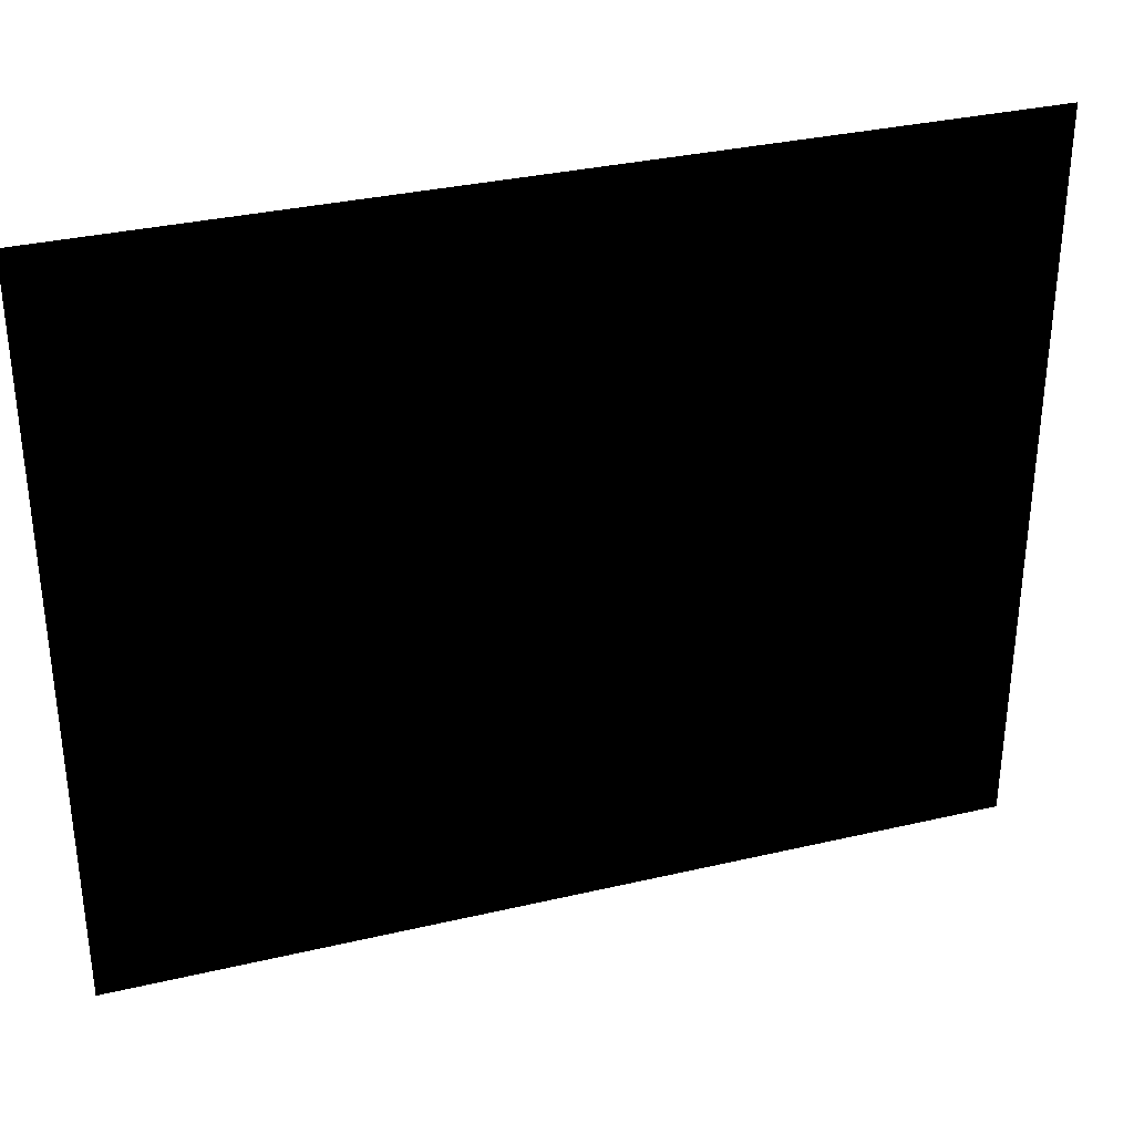
<metadata>
{"format":"obj","ext":"obj","renderer":"f3d","projection":"perspective","resolution":1024,"background":"white","views":[{"elev":33.3,"azim":162.2,"up":"+Y"}]}
</metadata>
<code>
g TigerLevelWall_TexturedDarkInner_light+AObaked
v -3.607 8.251 0.2313
v -3.607 9.25 0.2313
v -3.96 9.25 0.2313
v -3.96 8.251 0.2313
v -3.607 7.938 0.2313
v -3.96 7.938 0.2313
v -3.607 7.624 0.2313
v -3.96 7.624 0.2313
v -3.607 7.311 0.2313
v -3.96 7.311 0.2313
v -3.607 6.997 0.2313
v -3.96 6.997 0.2313
v -3.607 6.684 0.2313
v -3.96 6.684 0.2313
v -3.607 6.371 0.2313
v -3.96 6.371 0.2313
v -3.607 6.057 0.2313
v -3.96 6.057 0.2313
v -3.607 5.744 0.2313
v -3.96 5.744 0.2313
v -3.607 5.431 0.2313
v -3.96 5.431 0.2313
v -3.607 5.117 0.2313
v -3.96 5.117 0.2313
v -3.607 4.804 0.2313
v -3.96 4.804 0.2313
v -3.607 4.216 0.2313
v -3.96 4.216 0.2313
v -3.253 6.371 0.2313
v -3.253 6.684 0.2313
v -3.253 6.997 0.2313
v -3.253 7.311 0.2313
v -3.253 7.624 0.2313
v -3.253 7.938 0.2313
v -2.9 7.624 0.2313
v -2.9 7.938 0.2313
v -2.578 7.624 0.2313
v -2.578 7.938 0.2313
v -2.578 7.311 0.2313
v -2.9 7.311 0.2313
v -2.578 6.997 0.2313
v -2.9 6.997 0.2313
v -2.578 6.684 0.2313
v -2.9 6.684 0.2313
v -2.578 6.371 0.2313
v -2.9 6.371 0.2313
v -2.578 6.057 0.2313
v -2.9 6.057 0.2313
v -2.578 5.744 0.2313
v -2.9 5.744 0.2313
v -2.578 5.431 0.2313
v -2.9 5.431 0.2313
v -2.578 5.117 0.2313
v -2.9 5.117 0.2313
v -2.578 4.804 0.2313
v -2.9 4.804 0.2313
v -2.578 4.216 0.2313
v -2.9 4.216 0.2313
v -2.255 4.216 0.2313
v -2.255 4.804 0.2313
v -1.933 4.216 0.2313
v -1.933 4.804 0.2313
v -1.611 4.216 0.2313
v -1.611 4.804 0.2313
v -1.933 5.117 0.2313
v -1.611 5.117 0.2313
v -1.933 5.431 0.2313
v -1.611 5.431 0.2313
v -1.933 5.744 0.2313
v -1.611 5.744 0.2313
v -1.933 6.057 0.2313
v -1.611 6.057 0.2313
v -1.933 6.371 0.2313
v -1.611 6.371 0.2313
v -1.933 6.684 0.2313
v -1.611 6.684 0.2313
v -1.933 6.997 0.2313
v -1.611 6.997 0.2313
v -1.933 7.311 0.2313
v -1.611 7.311 0.2313
v -1.933 7.624 0.2313
v -1.611 7.624 0.2313
v -1.933 7.938 0.2313
v -1.611 7.938 0.2313
v -1.933 8.251 0.2313
v -1.611 8.251 0.2313
v -1.933 9.25 0.2313
v -1.611 9.25 0.2313
v -1.289 7.624 0.2313
v -1.289 7.938 0.2313
v -0.9666 7.624 0.2313
v -0.9666 7.938 0.2313
v -0.4832 7.624 0.2313
v -0.4832 7.311 0.2313
v -0.9666 7.311 0.2313
v -0.4832 6.997 0.2313
v -0.9666 6.997 0.2313
v -0.4832 6.684 0.2313
v -0.9666 6.684 0.2313
v -0.4832 6.371 0.2313
v -0.9666 6.371 0.2313
v -0.4832 6.057 0.2313
v -0.9666 6.057 0.2313
v -0.4832 5.744 0.2313
v -0.9666 5.744 0.2313
v -0.4832 5.431 0.2313
v -0.9666 5.431 0.2313
v -0.4832 5.117 0.2313
v -0.9666 5.117 0.2313
v -0.4832 4.804 0.2313
v -0.9666 4.804 0.2313
v -0.4832 4.216 0.2313
v -0.9666 4.216 0.2313
v -1.289 6.684 0.2313
v -1.289 6.997 0.2313
v -1.289 7.311 0.2313
v -1.289 6.371 0.2313
v -1.289 6.057 0.2313
v -1.289 5.744 0.2313
v -1.289 5.431 0.2313
v -1.289 5.117 0.2313
v -1.289 4.804 0.2313
v -1.289 4.216 0.2313
v -1.289 3.628 0.2313
v -1.611 3.628 0.2313
v -1.289 3.039 0.2313
v -1.611 3.039 0.2313
v -1.289 2.715 0.2313
v -0.9666 2.715 0.2313
v -0.9666 3.039 0.2313
v -0.4832 2.715 0.2313
v -0.4832 2.631 0.2313
v -0.9666 2.631 0.2313
v -0.4832 3.039 0.2313
v -1.611 2.715 0.2313
v -1.933 3.039 0.2313
v -1.933 2.715 0.2313
v -1.611 2.631 0.2313
v -1.933 2.631 0.2313
v -1.289 2.631 0.2313
v -2.255 2.715 0.2313
v -2.255 2.631 0.2313
v -2.578 2.715 0.2313
v -2.578 2.631 0.2313
v -2.9 2.715 0.2313
v -2.9 3.039 0.2313
v -2.578 3.039 0.2313
v -2.9 2.631 0.2313
v -2.255 3.039 0.2313
v -3.253 3.039 0.2313
v -3.253 2.715 0.2313
v -3.607 3.039 0.2313
v -3.607 2.715 0.2313
v -3.96 3.039 0.2313
v -3.96 2.715 0.2313
v -3.607 2.631 0.2313
v -3.96 2.631 0.2313
v -3.253 2.631 0.2313
v -3.607 3.628 0.2313
v -3.253 3.628 0.2313
v -3.253 4.216 0.2313
v -3.253 4.804 0.2313
v -3.253 5.117 0.2313
v -3.253 5.431 0.2313
v -3.253 5.744 0.2313
v -3.253 6.057 0.2313
v -2.9 3.628 0.2313
v -2.578 3.628 0.2313
v -2.255 3.628 0.2313
v -1.933 3.628 0.2313
v -2.578 8.251 0.2313
v -2.9 8.251 0.2313
v -2.9 9.25 0.2313
v -2.578 9.25 0.2313
v -2.255 8.251 0.2313
v -2.255 9.25 0.2313
v -2.255 7.938 0.2313
v -2.255 7.624 0.2313
v -2.255 7.311 0.2313
v -2.255 6.997 0.2313
v -2.255 6.684 0.2313
v -2.255 6.371 0.2313
v -2.255 6.057 0.2313
v -2.255 5.744 0.2313
v -2.255 5.431 0.2313
v -2.255 5.117 0.2313
v 3.253 8.251 0.2313
v 3.253 9.25 0.2313
v 2.9 9.25 0.2313
v 2.9 8.251 0.2313
v 3.253 7.938 0.2313
v 2.9 7.938 0.2313
v 3.253 7.624 0.2313
v 2.9 7.624 0.2313
v 3.253 7.311 0.2313
v 2.9 7.311 0.2313
v 3.253 6.997 0.2313
v 2.9 6.997 0.2313
v 3.253 6.684 0.2313
v 2.9 6.684 0.2313
v 3.253 6.371 0.2313
v 2.9 6.371 0.2313
v 3.253 6.057 0.2313
v 2.9 6.057 0.2313
v 3.253 5.744 0.2313
v 2.9 5.744 0.2313
v 3.253 5.431 0.2313
v 2.9 5.431 0.2313
v 3.253 5.117 0.2313
v 2.9 5.117 0.2313
v 3.253 4.804 0.2313
v 2.9 4.804 0.2313
v 3.253 4.216 0.2313
v 2.9 4.216 0.2313
v 2.578 6.684 0.2313
v 2.578 6.997 0.2313
v 2.256 6.997 0.2313
v 2.256 7.311 0.2313
v 1.933 7.311 0.2313
v 1.933 6.997 0.2313
v 2.256 6.684 0.2313
v 1.933 6.684 0.2313
v 2.256 6.371 0.2313
v 1.933 6.371 0.2313
v 2.256 6.057 0.2313
v 1.933 6.057 0.2313
v 2.256 5.744 0.2313
v 1.933 5.744 0.2313
v 2.256 5.431 0.2313
v 1.933 5.431 0.2313
v 2.256 5.117 0.2313
v 1.933 5.117 0.2313
v 2.256 4.804 0.2313
v 1.933 4.804 0.2313
v 2.256 4.216 0.2313
v 1.933 4.216 0.2313
v 1.611 6.684 0.2313
v 1.611 6.997 0.2313
v 1.289 6.997 0.2313
v 1.289 7.311 0.2313
v 0.9667 7.311 0.2313
v 0.9667 6.997 0.2313
v 1.289 6.684 0.2313
v 0.9667 6.684 0.2313
v 1.289 6.371 0.2313
v 0.9667 6.371 0.2313
v 1.289 6.057 0.2313
v 0.9667 6.057 0.2313
v 1.289 5.744 0.2313
v 0.9667 5.744 0.2313
v 1.289 5.431 0.2313
v 0.9667 5.431 0.2313
v 1.289 5.117 0.2313
v 0.9667 5.117 0.2313
v 1.289 4.804 0.2313
v 0.9667 4.804 0.2313
v 1.289 4.216 0.2313
v 0.9667 4.216 0.2313
v 0.4833 6.684 0.2313
v 0.4833 6.997 0.2313
v -7.749e-05 6.997 0.2313
v -7.749e-05 6.684 0.2313
v 0.4833 6.371 0.2313
v -7.749e-05 6.371 0.2313
v 0.4833 6.057 0.2313
v -7.749e-05 6.057 0.2313
v 0.4833 5.744 0.2313
v -7.749e-05 5.744 0.2313
v 0.4833 5.431 0.2313
v -7.749e-05 5.431 0.2313
v 0.4833 5.117 0.2313
v -7.749e-05 5.117 0.2313
v 0.4833 4.804 0.2313
v -7.749e-05 4.804 0.2313
v 0.4833 4.216 0.2313
v -7.749e-05 4.216 0.2313
v -7.749e-05 7.311 0.2313
v 0.4833 7.311 0.2313
v -7.749e-05 7.624 0.2313
v 0.4833 7.624 0.2313
v -7.749e-05 7.938 0.2313
v 0.4833 7.938 0.2313
v -7.749e-05 8.251 0.2313
v 0.4833 8.251 0.2313
v -7.749e-05 9.25 0.2313
v 0.4833 9.25 0.2313
v -0.4832 7.938 0.2313
v -0.9666 8.251 0.2313
v -0.4832 8.251 0.2313
v -0.9666 9.25 0.2313
v -0.4832 9.25 0.2313
v -1.289 8.251 0.2313
v -1.289 9.25 0.2313
v 0.9667 8.251 0.2313
v 0.9667 7.938 0.2313
v 1.289 7.938 0.2313
v 1.289 8.251 0.2313
v 0.9667 9.25 0.2313
v 1.289 9.25 0.2313
v 1.289 7.624 0.2313
v 0.9667 7.624 0.2313
v 1.611 7.624 0.2313
v 1.611 7.938 0.2313
v 1.933 7.624 0.2313
v 1.933 7.938 0.2313
v 2.256 7.624 0.2313
v 2.256 7.938 0.2313
v 1.933 8.251 0.2313
v 2.256 8.251 0.2313
v 1.933 9.25 0.2313
v 2.256 9.25 0.2313
v 1.611 7.311 0.2313
v 1.611 8.251 0.2313
v 1.611 9.25 0.2313
v 2.578 7.938 0.2313
v 2.578 7.624 0.2313
v 2.578 7.311 0.2313
v 2.578 8.251 0.2313
v 2.578 9.25 0.2313
v 3.253 2.631 0.2313
v 3.253 2.715 0.2313
v 2.9 2.715 0.2313
v 2.9 2.631 0.2313
v 2.9 3.039 0.2313
v 3.253 3.039 0.2313
v 2.578 3.039 0.2313
v 2.578 2.715 0.2313
v 2.256 3.039 0.2313
v 2.256 2.715 0.2313
v 1.933 3.039 0.2313
v 1.933 2.715 0.2313
v 2.256 2.631 0.2313
v 1.933 2.631 0.2313
v 1.611 3.039 0.2313
v 1.611 2.715 0.2313
v 1.289 3.039 0.2313
v 1.289 2.715 0.2313
v 0.9667 3.039 0.2313
v 0.9667 2.715 0.2313
v 1.289 2.631 0.2313
v 0.9667 2.631 0.2313
v 0.4833 3.039 0.2313
v 0.4833 2.715 0.2313
v -7.749e-05 3.039 0.2313
v -7.749e-05 2.715 0.2313
v 0.4833 2.631 0.2313
v -7.749e-05 2.631 0.2313
v 1.611 2.631 0.2313
v 0.4833 3.628 0.2313
v -0.4832 3.628 0.2313
v -7.749e-05 3.628 0.2313
v -0.9666 3.628 0.2313
v 0.9667 3.628 0.2313
v 1.289 3.628 0.2313
v 1.611 3.628 0.2313
v 1.611 4.216 0.2313
v 1.611 4.804 0.2313
v 1.611 5.117 0.2313
v 1.611 5.431 0.2313
v 1.611 5.744 0.2313
v 1.611 6.057 0.2313
v 1.611 6.371 0.2313
v 1.933 3.628 0.2313
v 2.256 3.628 0.2313
v 2.578 3.628 0.2313
v 2.578 4.216 0.2313
v 2.578 4.804 0.2313
v 2.578 5.117 0.2313
v 2.578 5.431 0.2313
v 2.578 5.744 0.2313
v 2.578 6.057 0.2313
v 2.578 6.371 0.2313
v 2.9 3.628 0.2313
v 3.253 3.628 0.2313
v 3.607 3.039 0.2313
v 3.607 2.715 0.2313
v 3.96 2.715 0.2313
v 3.96 3.039 0.2313
v 3.96 2.631 0.2313
v 3.607 2.631 0.2313
v 3.607 3.628 0.2313
v 3.607 4.216 0.2313
v 3.607 4.804 0.2313
v 3.607 5.117 0.2313
v 3.607 5.431 0.2313
v 3.607 5.744 0.2313
v 3.607 6.057 0.2313
v 3.607 6.371 0.2313
v 3.607 6.684 0.2313
v 3.607 6.997 0.2313
v 3.607 7.311 0.2313
v 3.607 7.624 0.2313
v 3.607 7.938 0.2313
v 3.96 7.624 0.2313
v 3.96 7.938 0.2313
v 3.96 7.311 0.2313
v 3.96 6.997 0.2313
v 3.96 6.684 0.2313
v 3.96 6.371 0.2313
v 3.96 6.057 0.2313
v 3.96 5.744 0.2313
v 3.96 5.431 0.2313
v 3.96 5.117 0.2313
v 3.96 4.804 0.2313
v 3.96 4.216 0.2313
v 3.96 3.628 0.2313
v -3.253 8.251 0.2313
v -3.253 9.25 0.2313
v 2.578 2.631 0.2313
v 3.96 8.251 0.2313
v 3.607 8.251 0.2313
v 3.607 9.25 0.2313
v 3.96 9.25 0.2313
v -3.96 3.628 0.2313
g TigerLevelWall_TexturedDarkInner_light+AObaked_0
f 3 2 1
f 4 3 1
f 4 1 5
f 6 4 5
f 6 5 7
f 8 6 7
f 8 7 9
f 10 8 9
f 10 9 11
f 12 10 11
f 12 11 13
f 14 12 13
f 14 13 15
f 16 14 15
f 16 15 17
f 18 16 17
f 18 17 19
f 20 18 19
f 20 19 21
f 22 20 21
f 22 21 23
f 24 22 23
f 24 23 25
f 26 24 25
f 26 25 27
f 28 26 27
f 15 13 29
f 13 30 29
f 13 11 30
f 11 31 30
f 11 9 31
f 9 32 31
f 9 7 32
f 7 33 32
f 7 5 33
f 5 34 33
f 33 34 35
f 34 36 35
f 35 36 37
f 36 38 37
f 35 37 39
f 40 35 39
f 33 35 40
f 32 33 40
f 40 39 41
f 42 40 41
f 32 40 42
f 31 32 42
f 42 41 43
f 44 42 43
f 44 43 45
f 46 44 45
f 46 45 47
f 48 46 47
f 48 47 49
f 50 48 49
f 50 49 51
f 52 50 51
f 52 51 53
f 54 52 53
f 54 53 55
f 56 54 55
f 56 55 57
f 58 56 57
f 57 55 59
f 55 60 59
f 55 53 60
f 59 60 61
f 60 62 61
f 61 62 63
f 62 64 63
f 62 65 64
f 65 66 64
f 65 67 66
f 67 68 66
f 67 69 68
f 69 70 68
f 69 71 70
f 71 72 70
f 71 73 72
f 73 74 72
f 73 75 74
f 75 76 74
f 75 77 76
f 77 78 76
f 77 79 78
f 79 80 78
f 79 81 80
f 81 82 80
f 81 83 82
f 83 84 82
f 83 85 84
f 85 86 84
f 85 87 86
f 87 88 86
f 82 84 89
f 84 90 89
f 84 86 90
f 89 90 91
f 90 92 91
f 91 92 93
f 91 93 94
f 95 91 94
f 89 91 95
f 95 94 96
f 97 95 96
f 97 96 98
f 99 97 98
f 99 98 100
f 101 99 100
f 101 100 102
f 103 101 102
f 103 102 104
f 105 103 104
f 105 104 106
f 107 105 106
f 107 106 108
f 109 107 108
f 109 108 110
f 111 109 110
f 111 110 112
f 113 111 112
f 114 99 101
f 114 115 99
f 78 115 114
f 78 80 115
f 80 116 115
f 80 82 116
f 82 89 116
f 116 89 95
f 116 95 97
f 115 116 97
f 115 97 99
f 76 78 114
f 76 114 117
f 117 114 101
f 74 76 117
f 117 101 103
f 118 117 103
f 74 117 118
f 72 74 118
f 118 103 105
f 119 118 105
f 72 118 119
f 70 72 119
f 119 105 107
f 120 119 107
f 70 119 120
f 68 70 120
f 120 107 109
f 121 120 109
f 68 120 121
f 66 68 121
f 121 109 111
f 122 121 111
f 66 121 122
f 64 66 122
f 122 111 113
f 123 122 113
f 64 122 123
f 63 64 123
f 63 123 124
f 125 63 124
f 125 124 126
f 127 125 126
f 127 126 128
f 128 126 129
f 126 130 129
f 126 124 130
f 129 130 131
f 129 131 132
f 133 129 132
f 128 129 133
f 130 134 131
f 135 127 128
f 136 127 135
f 137 136 135
f 137 135 138
f 139 137 138
f 140 128 133
f 135 128 140
f 138 135 140
f 141 137 139
f 142 141 139
f 143 141 142
f 144 143 142
f 145 143 144
f 145 146 143
f 146 147 143
f 143 147 141
f 148 145 144
f 149 136 137
f 141 149 137
f 147 149 141
f 150 146 145
f 151 150 145
f 151 145 148
f 152 150 151
f 153 152 151
f 154 152 153
f 155 154 153
f 155 153 156
f 157 155 156
f 158 151 148
f 153 151 158
f 156 153 158
f 152 159 150
f 159 160 150
f 150 160 146
f 159 27 160
f 27 161 160
f 27 25 161
f 25 162 161
f 25 23 162
f 23 163 162
f 23 21 163
f 21 164 163
f 21 19 164
f 19 165 164
f 19 17 165
f 17 166 165
f 17 15 166
f 15 29 166
f 166 29 48
f 29 46 48
f 29 30 46
f 30 44 46
f 30 31 44
f 31 42 44
f 166 48 50
f 165 166 50
f 165 50 52
f 164 165 52
f 164 52 54
f 163 164 54
f 163 54 56
f 162 163 56
f 162 56 58
f 161 162 58
f 161 58 167
f 160 161 167
f 160 167 146
f 146 167 147
f 167 168 147
f 167 58 168
f 147 168 149
f 168 169 149
f 168 57 169
f 58 57 168
f 57 59 169
f 149 169 136
f 169 170 136
f 169 59 170
f 59 61 170
f 136 170 127
f 170 125 127
f 170 61 125
f 61 63 125
f 172 171 38
f 36 172 38
f 172 173 171
f 173 174 171
f 171 174 175
f 174 176 175
f 175 176 85
f 176 87 85
f 175 85 83
f 177 175 83
f 171 175 177
f 38 171 177
f 177 83 81
f 178 177 81
f 38 177 178
f 178 81 79
f 179 178 79
f 179 79 77
f 180 179 77
f 180 77 75
f 181 180 75
f 181 75 73
f 182 181 73
f 182 73 71
f 183 182 71
f 183 71 69
f 184 183 69
f 184 69 67
f 185 184 67
f 185 67 65
f 186 185 65
f 186 65 62
f 60 186 62
f 53 186 60
f 51 185 186
f 53 51 186
f 49 184 185
f 51 49 185
f 47 183 184
f 49 47 184
f 45 182 183
f 47 45 183
f 45 43 182
f 43 181 182
f 43 41 181
f 41 180 181
f 41 39 180
f 39 179 180
f 39 37 179
f 37 178 179
f 37 38 178
f 189 188 187
f 190 189 187
f 190 187 191
f 192 190 191
f 192 191 193
f 194 192 193
f 194 193 195
f 196 194 195
f 196 195 197
f 198 196 197
f 198 197 199
f 200 198 199
f 200 199 201
f 202 200 201
f 202 201 203
f 204 202 203
f 204 203 205
f 206 204 205
f 206 205 207
f 208 206 207
f 208 207 209
f 210 208 209
f 210 209 211
f 212 210 211
f 212 211 213
f 214 212 213
f 215 200 202
f 215 216 200
f 217 216 215
f 217 218 216
f 219 218 217
f 220 219 217
f 220 217 221
f 221 217 215
f 222 220 221
f 222 221 223
f 224 222 223
f 224 223 225
f 226 224 225
f 226 225 227
f 228 226 227
f 228 227 229
f 230 228 229
f 230 229 231
f 232 230 231
f 232 231 233
f 234 232 233
f 234 233 235
f 236 234 235
f 237 222 224
f 237 238 222
f 239 238 237
f 239 240 238
f 241 240 239
f 242 241 239
f 242 239 243
f 243 239 237
f 244 242 243
f 244 243 245
f 246 244 245
f 246 245 247
f 248 246 247
f 248 247 249
f 250 248 249
f 250 249 251
f 252 250 251
f 252 251 253
f 254 252 253
f 254 253 255
f 256 254 255
f 256 255 257
f 258 256 257
f 259 244 246
f 259 260 244
f 261 260 259
f 262 261 259
f 262 259 263
f 264 262 263
f 264 263 265
f 266 264 265
f 266 265 267
f 268 266 267
f 268 267 269
f 270 268 269
f 270 269 271
f 272 270 271
f 272 271 273
f 274 272 273
f 274 273 275
f 276 274 275
f 96 261 262
f 98 96 262
f 98 262 264
f 100 98 264
f 100 264 266
f 102 100 266
f 102 266 268
f 104 102 268
f 104 268 270
f 106 104 270
f 106 270 272
f 108 106 272
f 108 272 274
f 110 108 274
f 110 274 276
f 112 110 276
f 96 94 261
f 94 277 261
f 261 277 260
f 277 278 260
f 277 279 278
f 279 280 278
f 279 281 280
f 281 282 280
f 281 283 282
f 283 284 282
f 283 285 284
f 285 286 284
f 287 281 279
f 93 287 279
f 93 279 277
f 94 93 277
f 92 287 93
f 92 288 287
f 288 289 287
f 289 283 281
f 287 289 281
f 288 290 289
f 290 291 289
f 291 285 283
f 289 291 283
f 292 288 92
f 90 292 92
f 86 292 90
f 293 290 288
f 292 293 288
f 88 293 292
f 86 88 292
f 284 286 294
f 284 294 295
f 295 294 296
f 294 297 296
f 294 298 297
f 298 299 297
f 295 296 300
f 301 295 300
f 301 300 240
f 241 301 240
f 282 295 301
f 282 284 295
f 280 282 301
f 280 301 241
f 278 280 241
f 278 241 242
f 260 278 242
f 260 242 244
f 300 296 302
f 296 303 302
f 296 297 303
f 302 303 304
f 303 305 304
f 304 305 306
f 304 306 218
f 219 304 218
f 302 304 219
f 305 307 306
f 305 308 307
f 308 309 307
f 308 310 309
f 310 311 309
f 312 302 219
f 300 302 312
f 240 300 312
f 312 219 220
f 238 312 220
f 240 312 238
f 238 220 222
f 313 308 305
f 303 313 305
f 297 313 303
f 314 310 308
f 313 314 308
f 299 314 313
f 297 299 313
f 307 309 315
f 307 315 316
f 316 315 194
f 315 192 194
f 306 307 316
f 316 194 196
f 317 316 196
f 306 316 317
f 218 306 317
f 317 196 198
f 216 317 198
f 218 317 216
f 216 198 200
f 315 318 192
f 318 190 192
f 309 318 315
f 318 319 190
f 319 189 190
f 311 319 318
f 309 311 318
f 322 321 320
f 323 322 320
f 322 324 321
f 324 325 321
f 326 324 322
f 327 326 322
f 327 322 323
f 328 326 327
f 329 328 327
f 330 328 329
f 331 330 329
f 331 329 332
f 333 331 332
f 334 330 331
f 335 334 331
f 335 331 333
f 336 334 335
f 337 336 335
f 338 336 337
f 339 338 337
f 339 337 340
f 341 339 340
f 342 338 339
f 343 342 339
f 343 339 341
f 344 342 343
f 345 344 343
f 345 343 346
f 346 343 341
f 347 345 346
f 134 344 345
f 131 134 345
f 131 345 347
f 132 131 347
f 337 335 348
f 340 337 348
f 348 335 333
f 342 349 338
f 134 350 344
f 350 351 344
f 351 349 342
f 344 351 342
f 350 112 351
f 112 276 351
f 351 276 349
f 352 350 134
f 130 352 134
f 124 352 130
f 124 123 352
f 123 113 352
f 113 112 350
f 352 113 350
f 276 275 349
f 349 275 353
f 349 353 338
f 275 258 353
f 275 273 258
f 273 256 258
f 273 271 256
f 271 254 256
f 271 269 254
f 269 252 254
f 269 267 252
f 267 250 252
f 267 265 250
f 265 248 250
f 265 263 248
f 263 246 248
f 263 259 246
f 338 353 336
f 353 354 336
f 336 354 334
f 354 355 334
f 354 257 355
f 257 356 355
f 257 255 356
f 255 357 356
f 255 253 357
f 253 358 357
f 253 251 358
f 251 359 358
f 251 249 359
f 249 360 359
f 249 247 360
f 247 361 360
f 247 245 361
f 245 362 361
f 245 243 362
f 243 237 362
f 362 237 224
f 362 224 226
f 361 362 226
f 361 226 228
f 360 361 228
f 360 228 230
f 359 360 230
f 359 230 232
f 358 359 232
f 358 232 234
f 357 358 234
f 357 234 236
f 356 357 236
f 356 236 363
f 355 356 363
f 355 363 330
f 334 355 330
f 330 363 328
f 363 364 328
f 363 236 364
f 328 364 326
f 364 365 326
f 364 235 365
f 236 235 364
f 235 366 365
f 235 233 366
f 233 367 366
f 233 231 367
f 231 368 367
f 231 229 368
f 229 369 368
f 229 227 369
f 227 370 369
f 227 225 370
f 225 371 370
f 225 223 371
f 223 372 371
f 223 221 372
f 221 215 372
f 372 215 202
f 372 202 204
f 371 372 204
f 371 204 206
f 370 371 206
f 370 206 208
f 369 370 208
f 369 208 210
f 368 369 210
f 368 210 212
f 367 368 212
f 367 212 214
f 366 367 214
f 366 214 373
f 365 366 373
f 365 373 324
f 326 365 324
f 324 373 325
f 373 374 325
f 373 214 374
f 325 374 375
f 325 375 376
f 376 375 377
f 375 378 377
f 321 325 376
f 376 377 379
f 380 376 379
f 321 376 380
f 320 321 380
f 374 381 375
f 375 381 378
f 374 213 381
f 213 382 381
f 213 211 382
f 211 383 382
f 211 209 383
f 209 384 383
f 209 207 384
f 207 385 384
f 207 205 385
f 205 386 385
f 205 203 386
f 203 387 386
f 203 201 387
f 201 388 387
f 201 199 388
f 199 389 388
f 199 197 389
f 197 390 389
f 197 195 390
f 195 391 390
f 195 193 391
f 193 392 391
f 193 191 392
f 191 393 392
f 392 393 394
f 393 395 394
f 392 394 396
f 391 392 396
f 391 396 397
f 390 391 397
f 390 397 398
f 389 390 398
f 389 398 399
f 388 389 399
f 388 399 400
f 387 388 400
f 387 400 401
f 386 387 401
f 386 401 402
f 385 386 402
f 385 402 403
f 384 385 403
f 384 403 404
f 383 384 404
f 383 404 405
f 382 383 405
f 382 405 406
f 381 382 406
f 381 406 378
f 407 172 36
f 34 407 36
f 1 407 34
f 5 1 34
f 407 408 172
f 408 173 172
f 2 408 407
f 1 2 407
f 286 298 294
f 409 327 323
f 329 327 409
f 332 329 409
f 411 410 395
f 393 411 395
f 187 411 393
f 191 187 393
f 411 412 410
f 412 413 410
f 188 412 411
f 187 188 411
f 258 257 354
f 353 258 354
f 214 213 374
f 414 159 152
f 154 414 152
f 414 28 159
f 28 27 159

</code>
